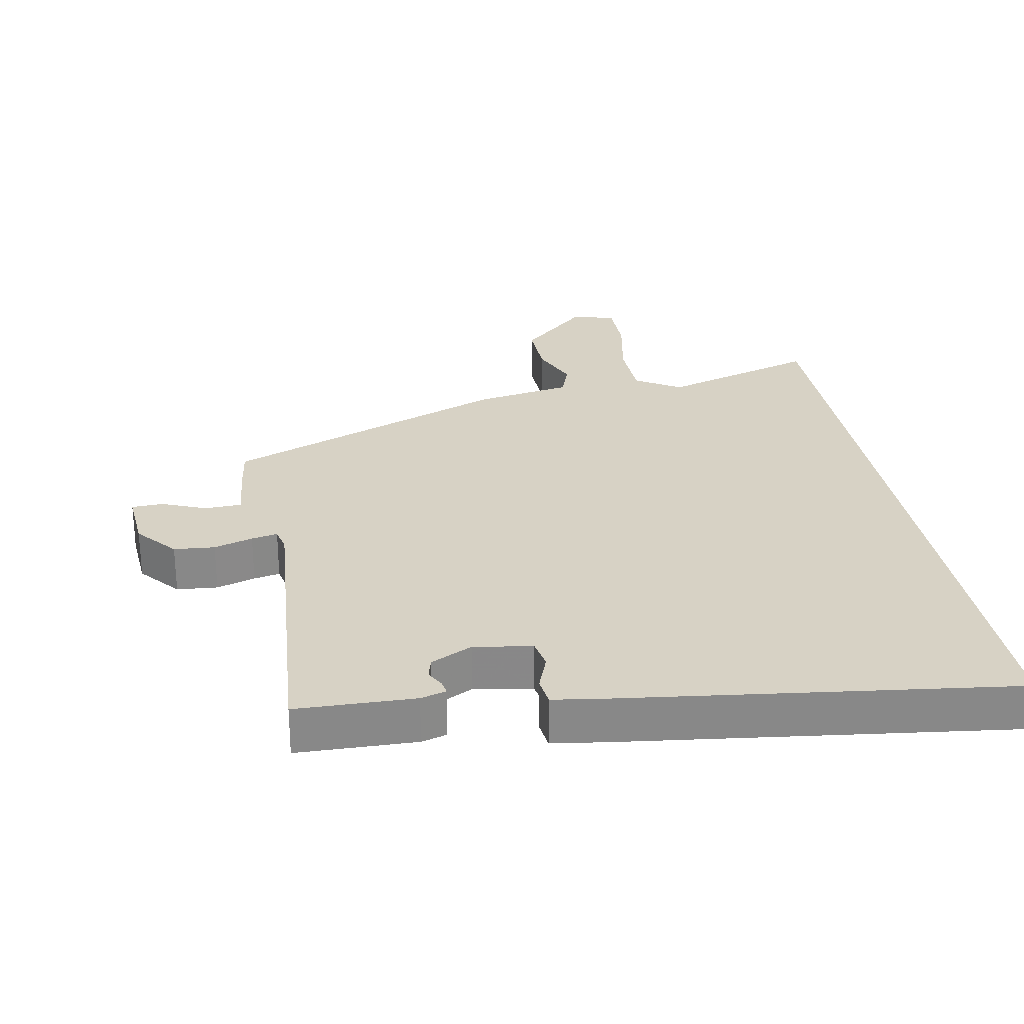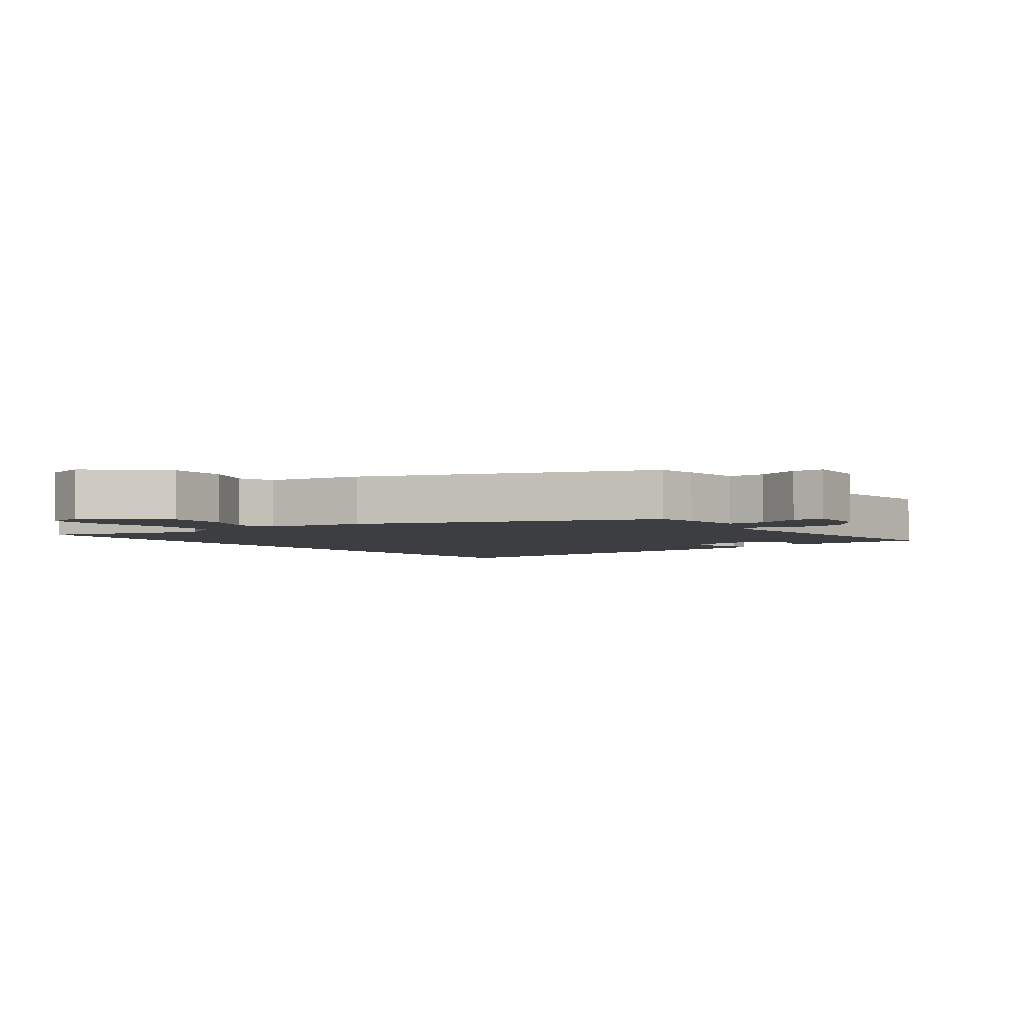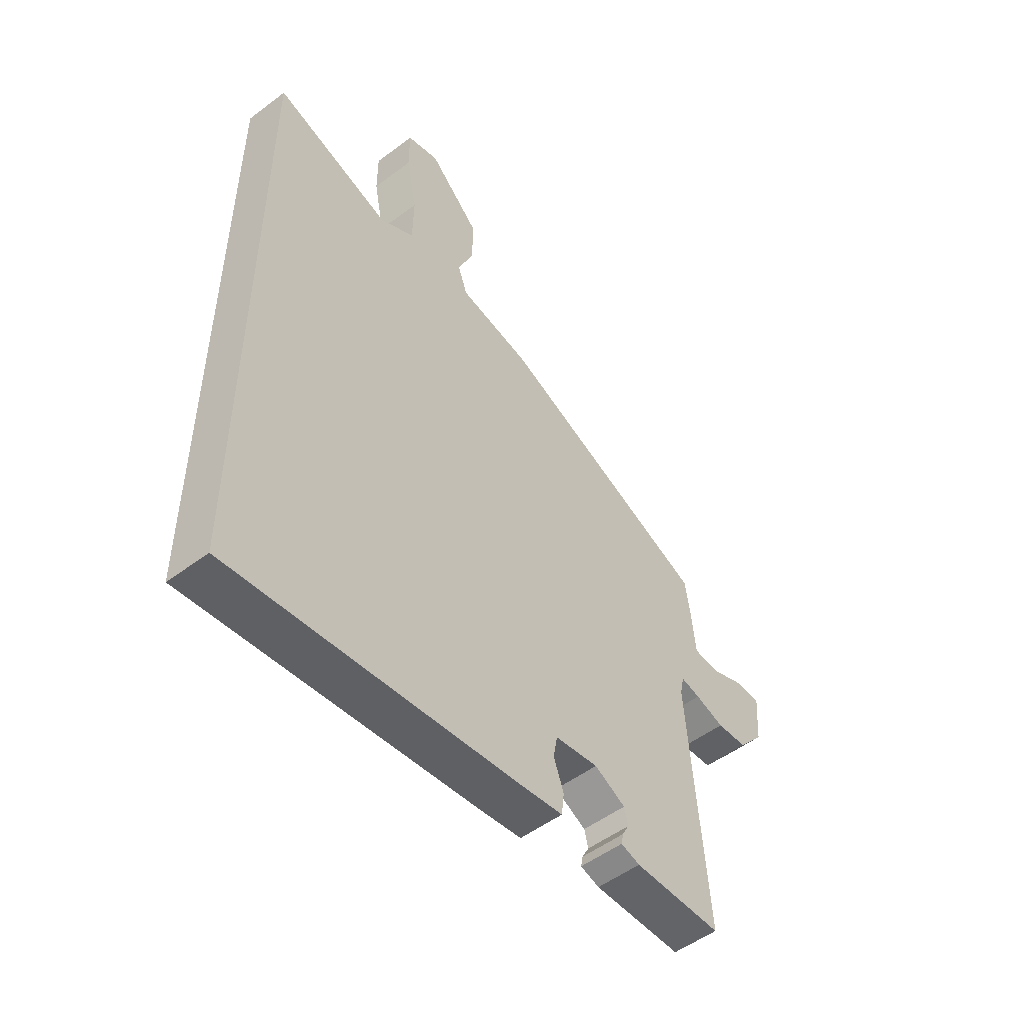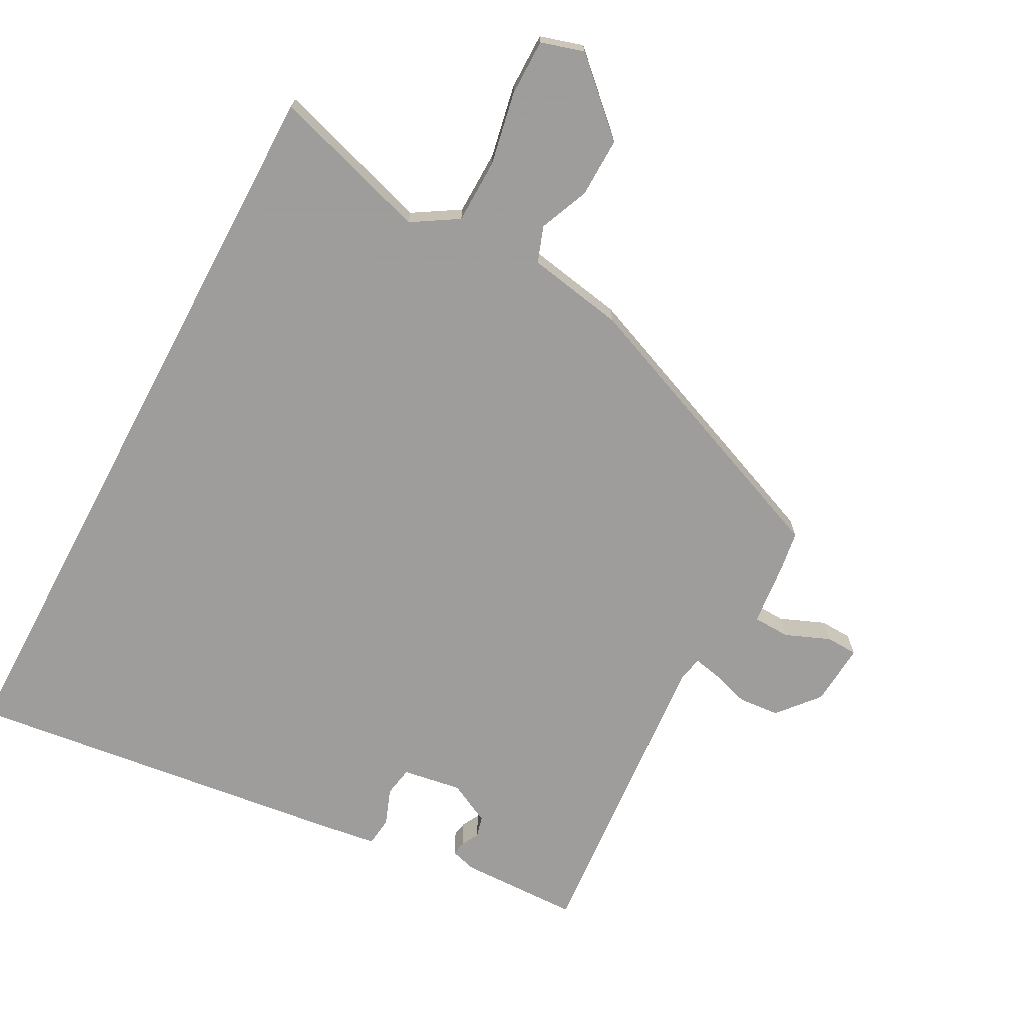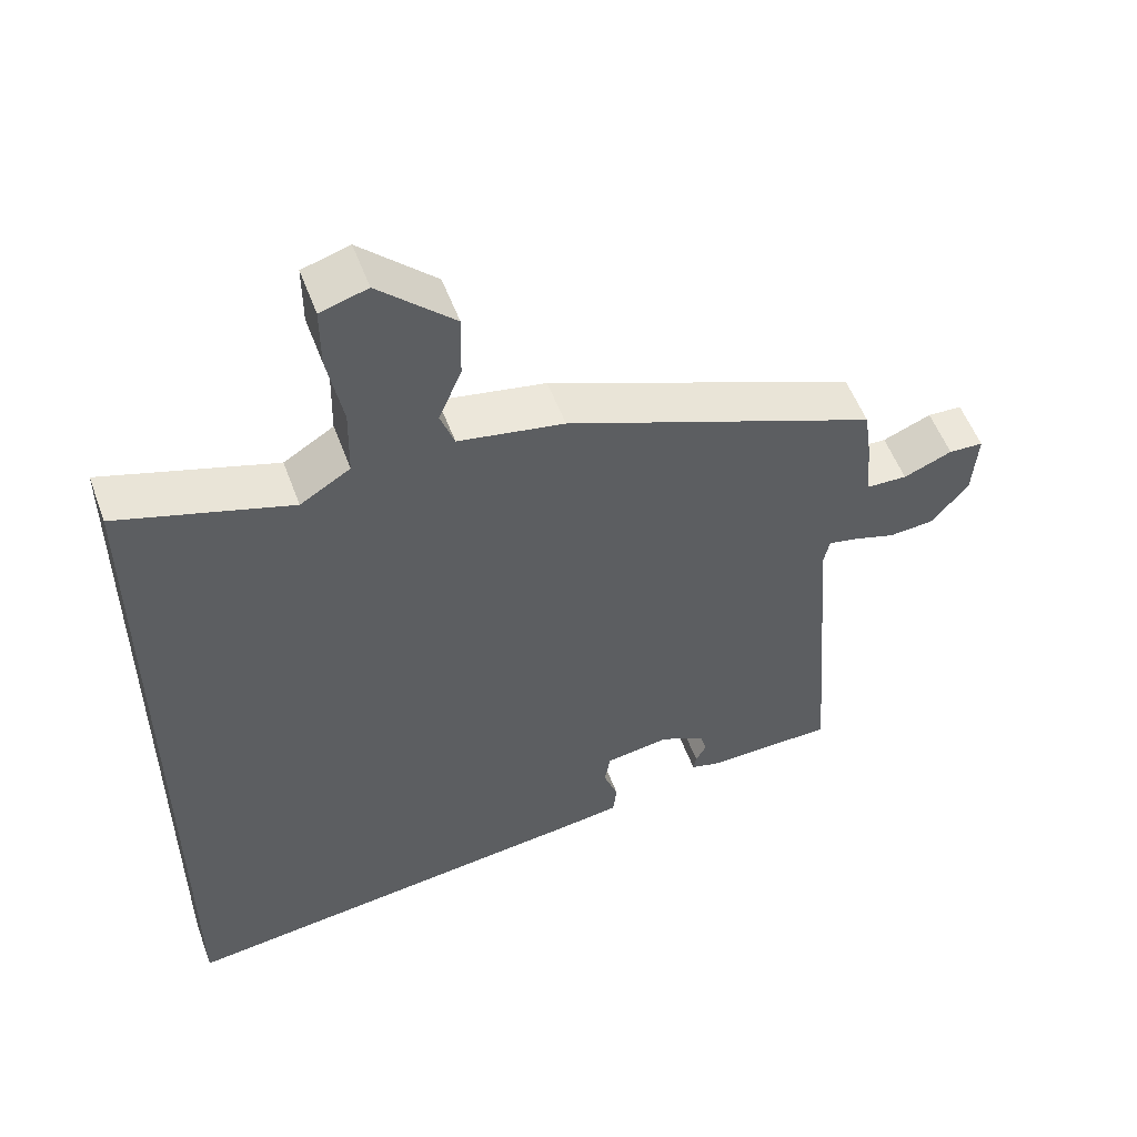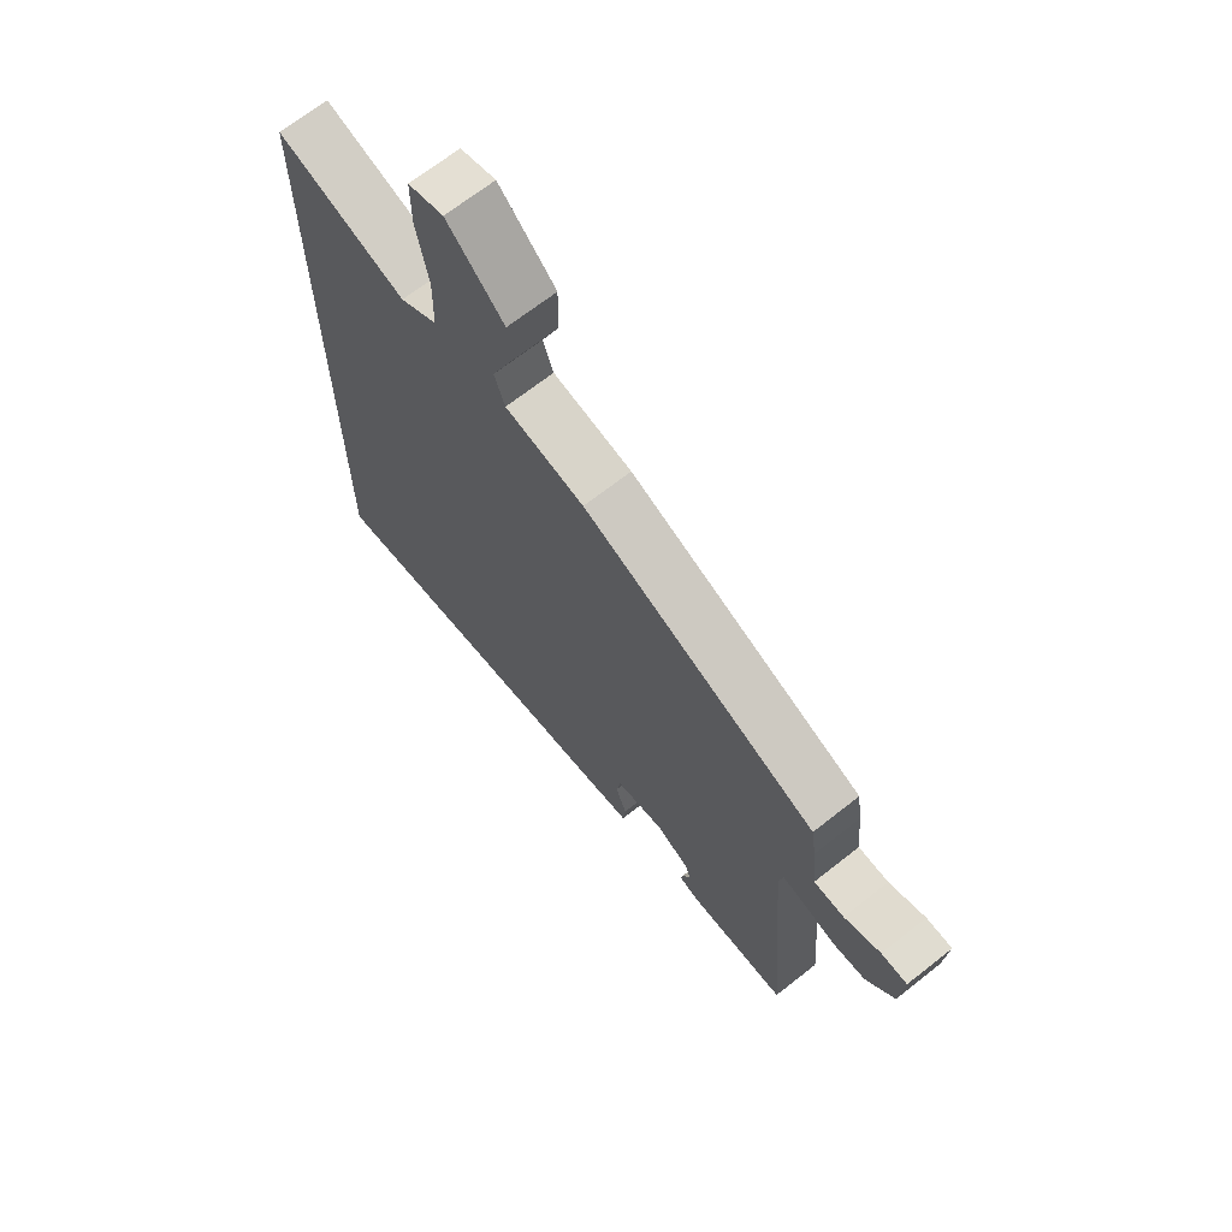
<metadata>
{"format":"obj","ext":"obj","renderer":"f3d","projection":"perspective","resolution":1024,"background":"white","views":[{"elev":27.5,"azim":169.7,"up":"+Y"},{"elev":-3.6,"azim":37.1,"up":"+Y"},{"elev":-52.0,"azim":-50.9,"up":"+Z"},{"elev":-70.7,"azim":-28.0,"up":"+Y"},{"elev":53.9,"azim":-20.1,"up":"+Z"},{"elev":68.1,"azim":51.7,"up":"+Z"}]}
</metadata>
<code>
v -0.5 0.07 0.543
v -0.266 0.07 0.47
v -0.198 0.07 0.512
v -0.196 0.07 0.608
v -0.217 0.07 0.716
v -0.217 0.07 0.8
v -0.153 0.07 0.819
v -0.05 0.07 0.722
v -0.052 0.07 0.634
v -0.083 0.07 0.56
v -0.064 0.07 0.507
v 0.08 0.07 0.481
v 0.506 0.07 0.31
v 0.515 0.07 0.248
v 0.524 0.07 0.157
v 0.579 0.07 0.155
v 0.645 0.07 0.182
v 0.692 0.07 0.18
v 0.685 0.07 0.088
v 0.634 0.07 0.028
v 0.573 0.07 0.023
v 0.515 0.07 0.041
v 0.476 0.07 0.049
v 0.468 0.07 0.012
v 0.504 0.07 -0.452
v 0.327 0.07 -0.456
v 0.289 0.07 -0.445
v 0.293 0.07 -0.424
v 0.307 0.07 -0.398
v 0.299 0.07 -0.367
v 0.237 0.07 -0.336
v 0.15 0.07 -0.35
v 0.142 0.07 -0.394
v 0.162 0.07 -0.448
v 0.157 0.07 -0.491
v 0.073 0.07 -0.503
v -0.5 0.07 -0.574
v -0.5 0 0.543
v -0.266 0 0.47
v -0.198 0 0.512
v -0.196 0 0.608
v -0.217 0 0.716
v -0.217 0 0.8
v -0.153 0 0.819
v -0.05 0 0.722
v -0.052 0 0.634
v -0.083 0 0.56
v -0.064 0 0.507
v 0.08 0 0.481
v 0.506 0 0.31
v 0.515 0 0.248
v 0.524 0 0.157
v 0.579 0 0.155
v 0.645 0 0.182
v 0.692 0 0.18
v 0.685 0 0.088
v 0.634 0 0.028
v 0.573 0 0.023
v 0.515 0 0.041
v 0.476 0 0.049
v 0.468 0 0.012
v 0.504 0 -0.452
v 0.327 0 -0.456
v 0.289 0 -0.445
v 0.293 0 -0.424
v 0.307 0 -0.398
v 0.299 0 -0.367
v 0.237 0 -0.336
v 0.15 0 -0.35
v 0.142 0 -0.394
v 0.162 0 -0.448
v 0.157 0 -0.491
v 0.073 0 -0.503
v -0.5 0 -0.574
f 36 37 1 2
f 33 34 35 36
f 32 33 36 2
f 31 32 2 3
f 30 31 3 4
f 26 27 28 29
f 24 25 26 29
f 23 24 29 30
f 19 20 21 22
f 19 22 23
f 16 17 18 19
f 15 16 19 23
f 14 15 23
f 11 12 13 14
f 11 14 23 30
f 7 8 9 10
f 5 6 7 10
f 5 10 11
f 4 5 11 30
f 39 38 74 73
f 73 72 71 70
f 39 73 70 69
f 40 39 69 68
f 41 40 68 67
f 66 65 64 63
f 66 63 62 61
f 67 66 61 60
f 59 58 57 56
f 60 59 56
f 56 55 54 53
f 60 56 53 52
f 60 52 51
f 51 50 49 48
f 67 60 51 48
f 47 46 45 44
f 47 44 43 42
f 48 47 42
f 67 48 42 41
f 1 38 39 2
f 2 39 40 3
f 3 40 41 4
f 4 41 42 5
f 5 42 43 6
f 6 43 44 7
f 7 44 45 8
f 8 45 46 9
f 9 46 47 10
f 10 47 48 11
f 11 48 49 12
f 12 49 50 13
f 13 50 51 14
f 14 51 52 15
f 15 52 53 16
f 16 53 54 17
f 17 54 55 18
f 18 55 56 19
f 19 56 57 20
f 20 57 58 21
f 21 58 59 22
f 22 59 60 23
f 23 60 61 24
f 24 61 62 25
f 25 62 63 26
f 26 63 64 27
f 27 64 65 28
f 28 65 66 29
f 29 66 67 30
f 30 67 68 31
f 31 68 69 32
f 32 69 70 33
f 33 70 71 34
f 34 71 72 35
f 35 72 73 36
f 36 73 74 37
f 37 74 38 1

</code>
